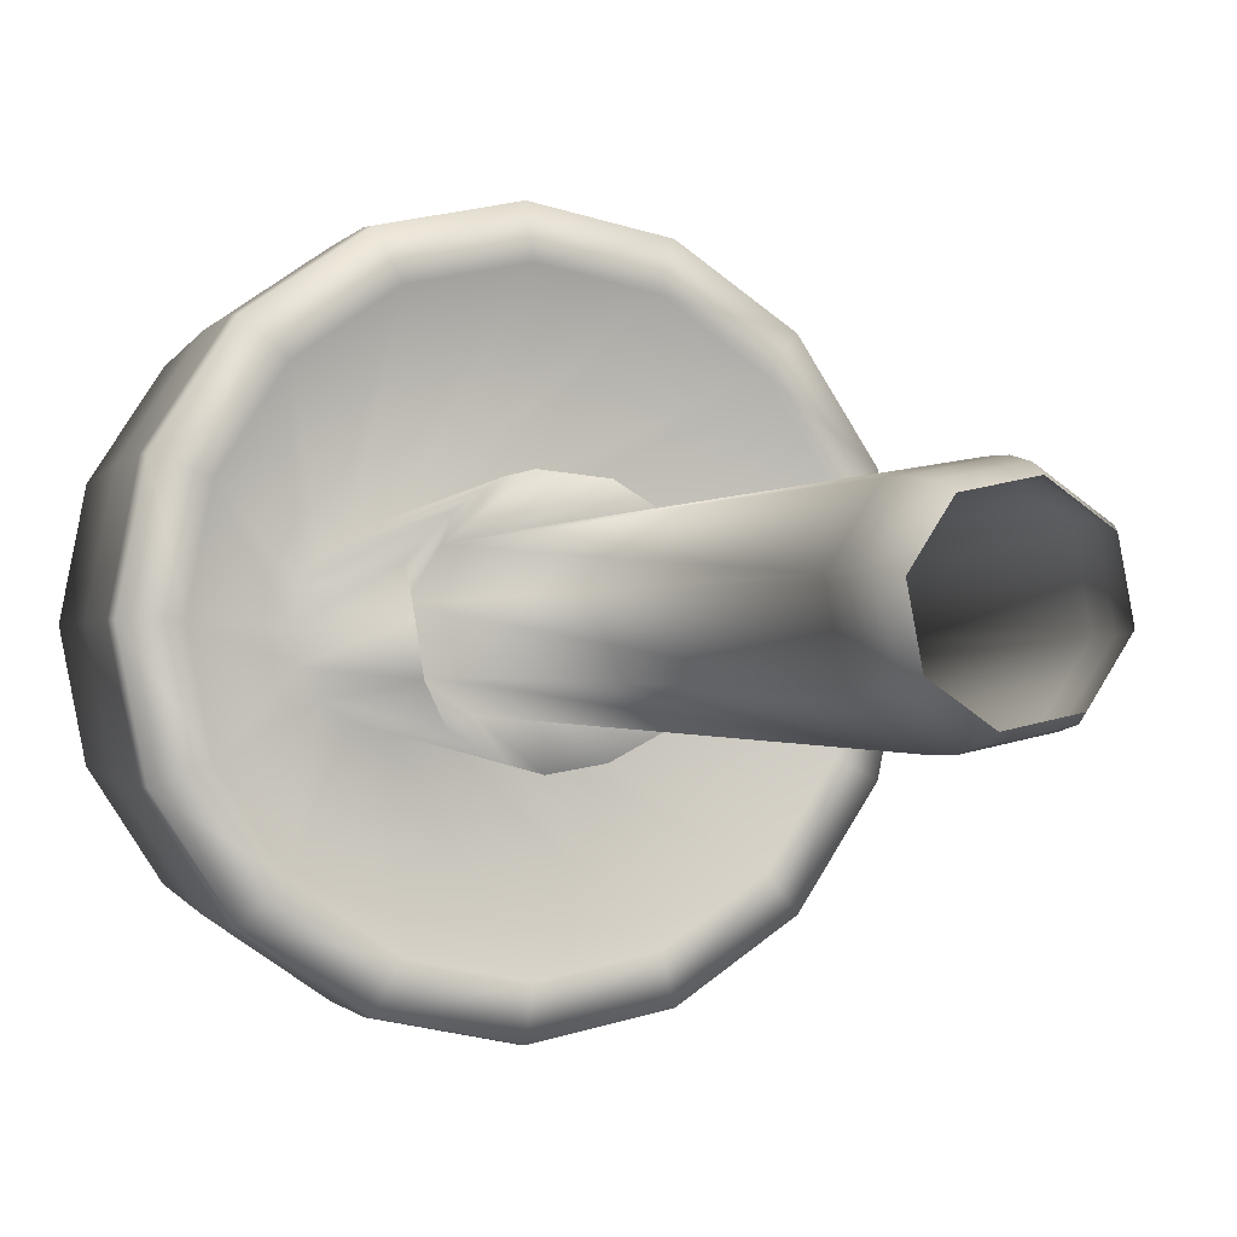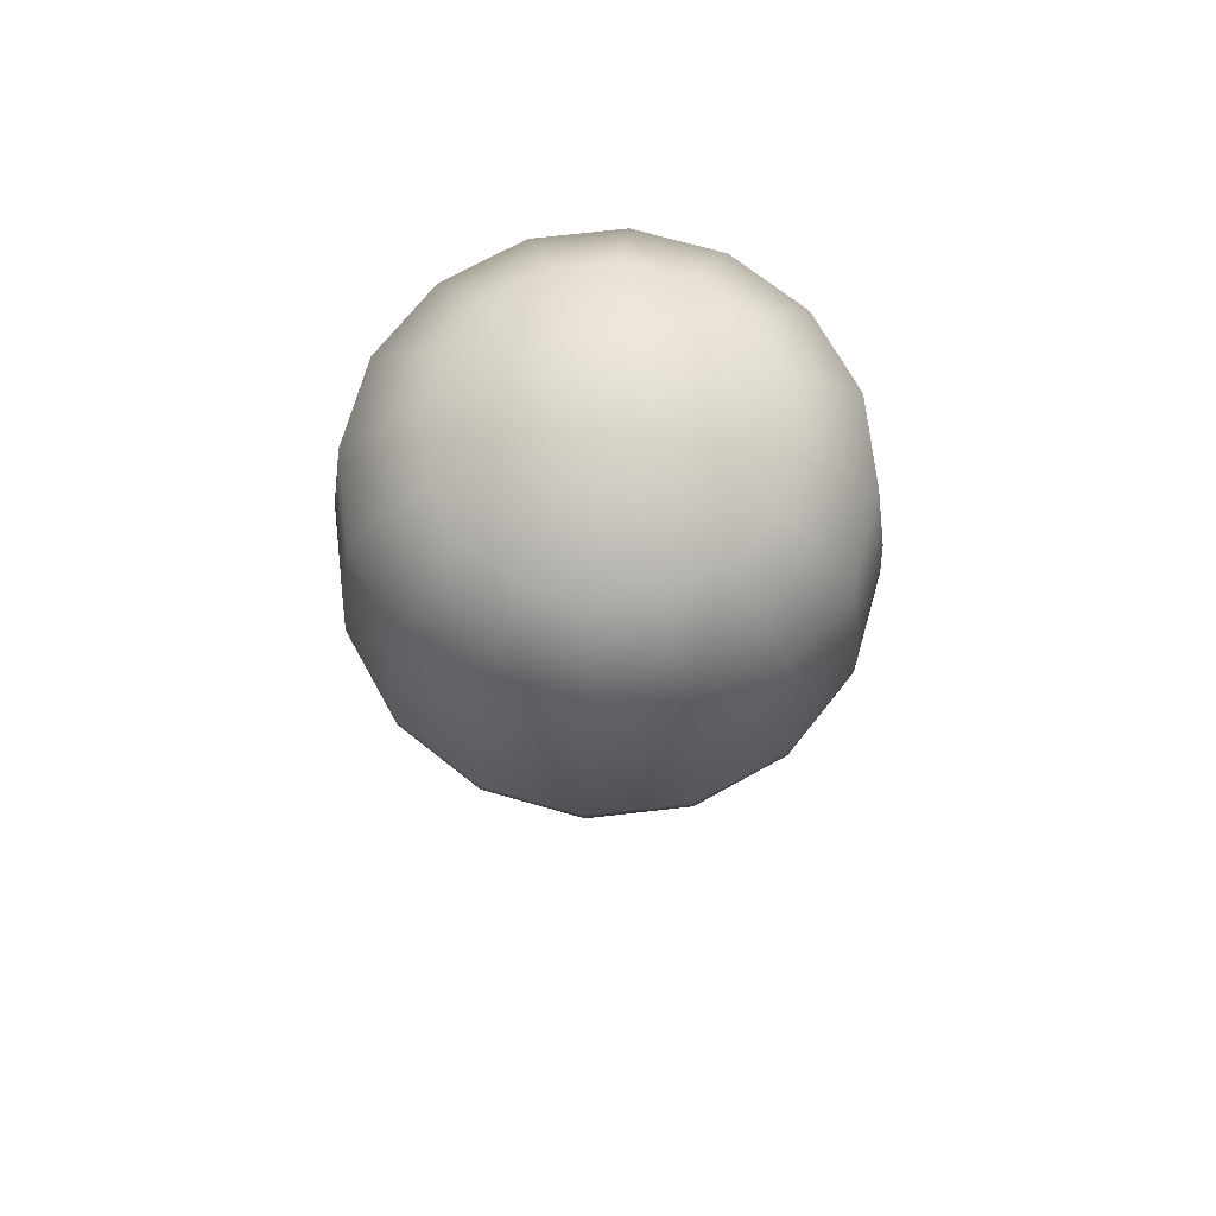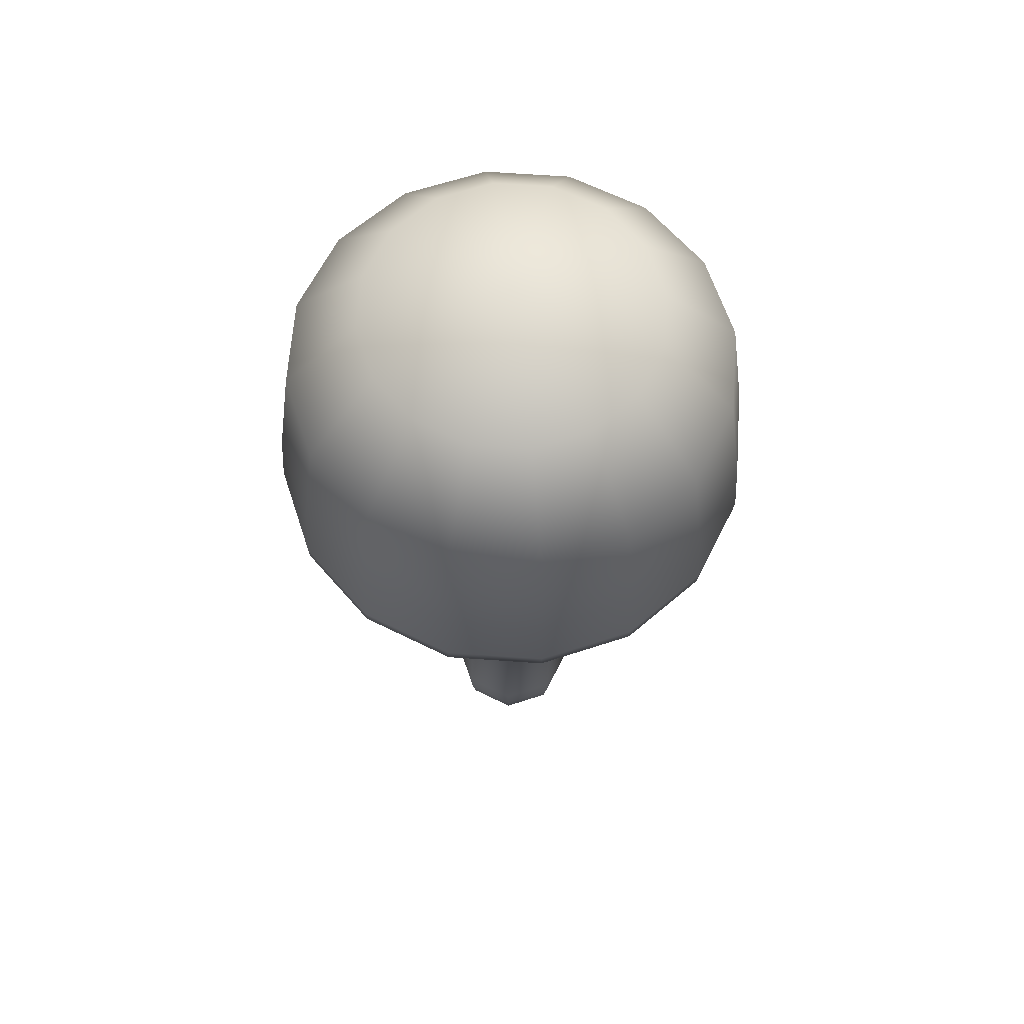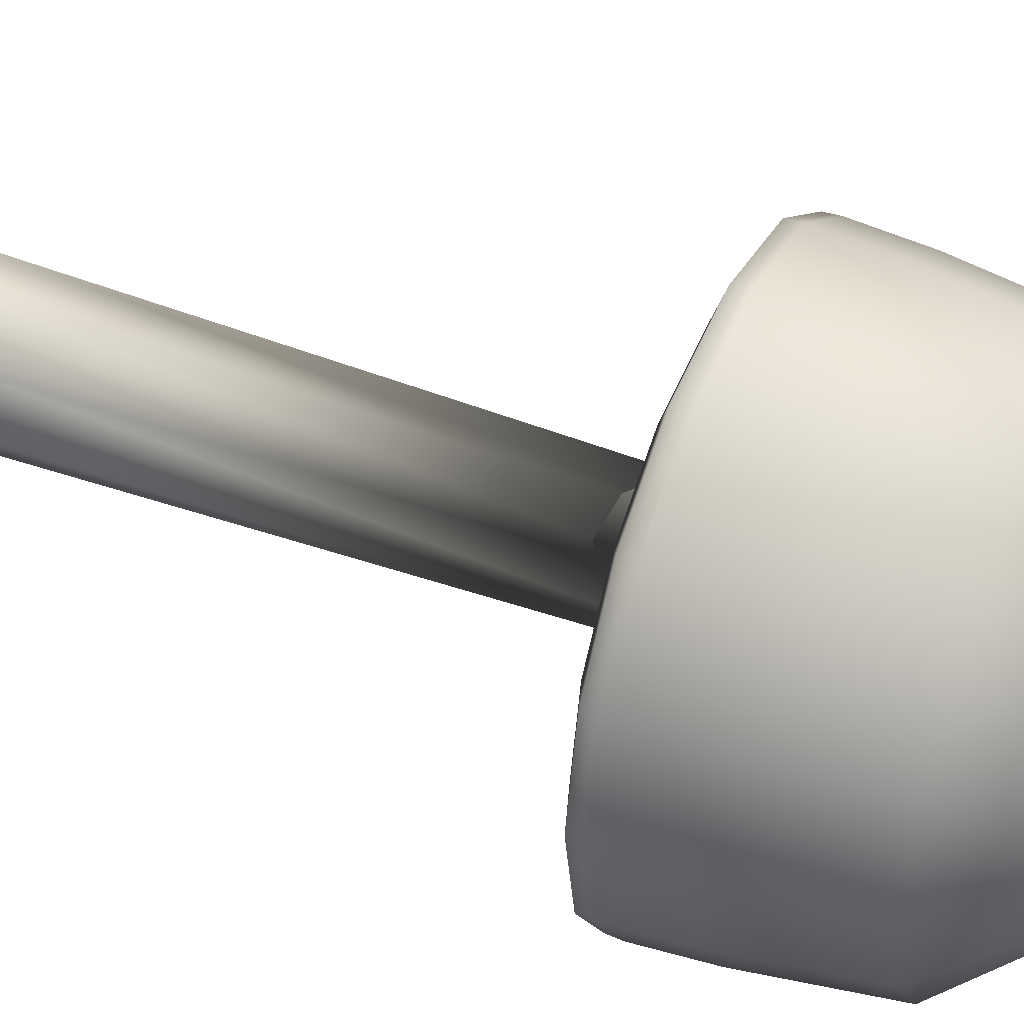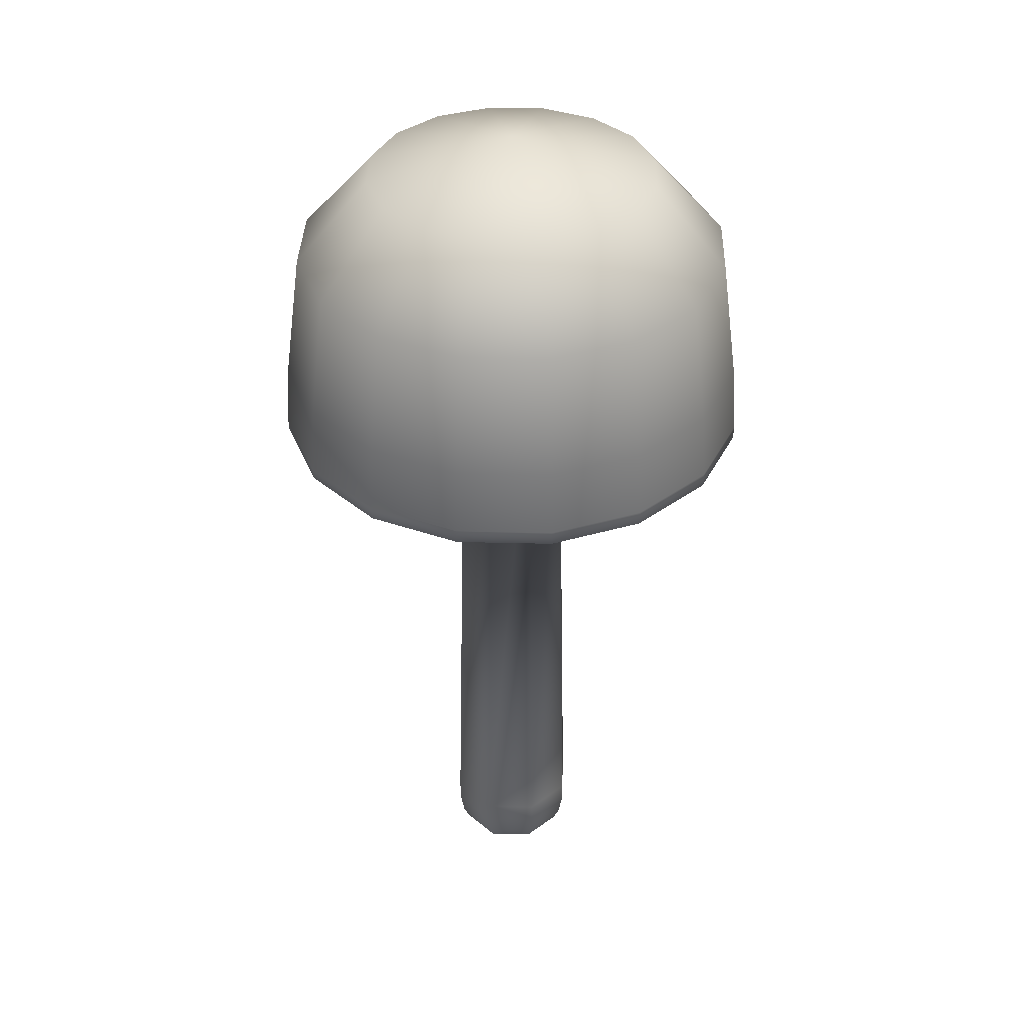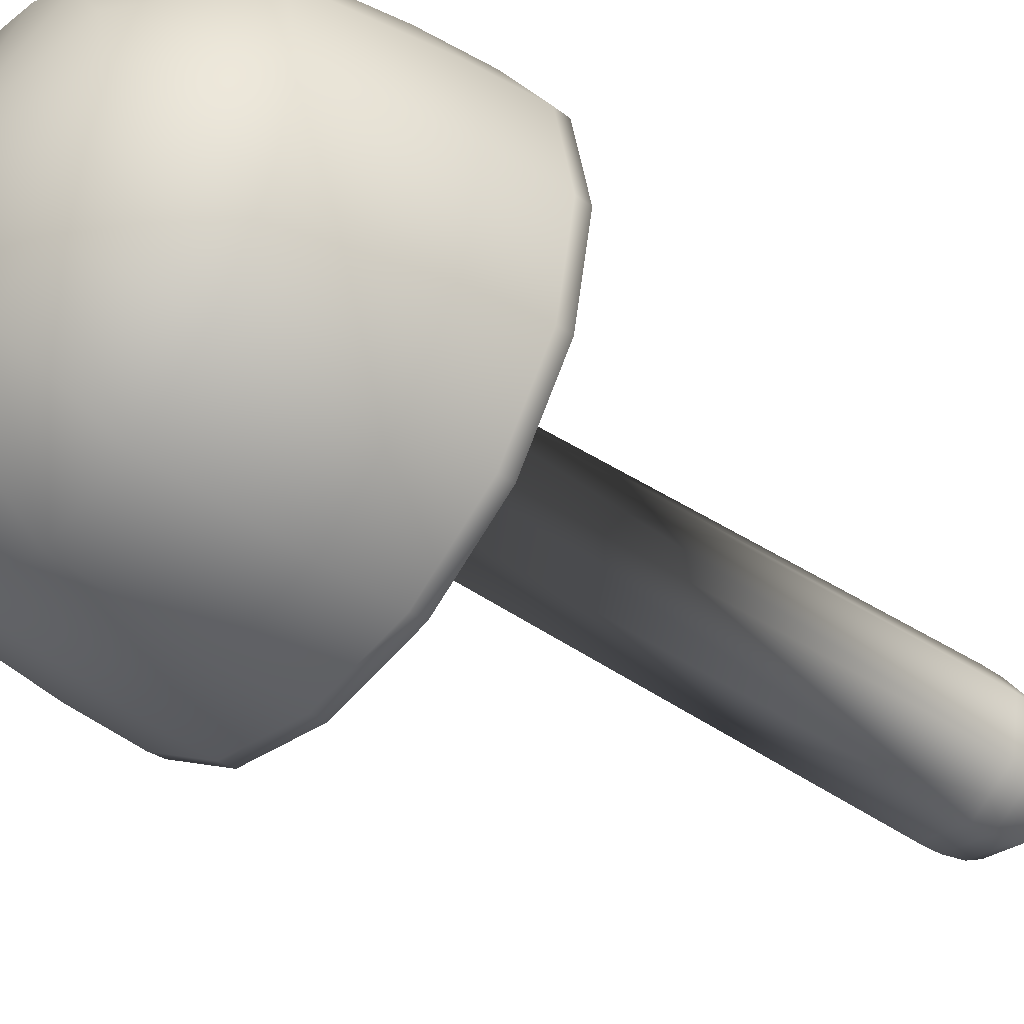
<metadata>
{"format":"obj","ext":"obj","renderer":"f3d","projection":"perspective","resolution":1024,"background":"white","views":[{"elev":-0.9,"azim":-22.2,"up":"+Z"},{"elev":70.9,"azim":27.2,"up":"+Y"},{"elev":63.9,"azim":-164.6,"up":"+Y"},{"elev":43.9,"azim":113.8,"up":"+Z"},{"elev":37.1,"azim":-9.4,"up":"+Y"},{"elev":-41.0,"azim":-130.0,"up":"+Z"}]}
</metadata>
<code>
v  1096 -0.0116 1121
v  1087 -0.0116 1108
v  1088 4.762 1106
v  1098 4.762 1120
v  1072 -0.0116 1105
v  1072 4.762 1103
v  1059 -0.0116 1113
v  1057 4.762 1112
v  1056 -0.0116 1128
v  1054 4.762 1129
v  1065 -0.0116 1141
v  1064 4.762 1143
v  1080 -0.0116 1144
v  1080 4.762 1146
v  1093 -0.0116 1136
v  1095 4.762 1137
v  1089 12.88 1105
v  1099 12.88 1120
v  1071 12.88 1101
v  1056 12.88 1111
v  1053 12.88 1129
v  1063 12.88 1144
v  1081 12.88 1148
v  1096 12.88 1138
v  1089 20.72 1104
v  1100 20.72 1120
v  1071 20.72 1101
v  1056 20.72 1111
v  1052 20.72 1129
v  1063 20.72 1144
v  1081 20.72 1148
v  1096 20.72 1138
v  1087 232 1108
v  1095 232 1121
v  1072 232 1106
v  1060 232 1114
v  1057 232 1128
v  1065 232 1140
v  1080 232 1143
v  1092 232 1135
v  1098 296.8 1124
v  1097 296.8 1116
v  1142 207.6 1097
v  1148 207.6 1124
v  1092 296.8 1109
v  1127 207.6 1074
v  1085 296.8 1104
v  1103 207.6 1058
v  1076 296.8 1102
v  1076 207.6 1053
v  1067 296.8 1104
v  1049 207.6 1058
v  1060 296.8 1109
v  1025 207.6 1074
v  1055 296.8 1116
v  1010 207.6 1097
v  1054 296.8 1124
v  1004 207.6 1124
v  1055 296.8 1133
v  1010 207.6 1152
v  1060 296.8 1140
v  1025 207.6 1175
v  1067 296.8 1145
v  1049 207.6 1191
v  1076 296.8 1147
v  1076 207.6 1196
v  1085 296.8 1145
v  1103 207.6 1191
v  1092 296.8 1140
v  1127 207.6 1175
v  1097 296.8 1133
v  1142 207.6 1152
v  1154 212.1 1092
v  1161 212.1 1124
v  1136 212.1 1065
v  1108 212.1 1046
v  1076 212.1 1040
v  1044 212.1 1046
v  1016 212.1 1065
v  997.9 212.1 1092
v  991.4 212.1 1124
v  997.9 212.1 1157
v  1016 212.1 1184
v  1044 212.1 1203
v  1076 212.1 1209
v  1108 212.1 1203
v  1136 212.1 1184
v  1154 212.1 1157
v  1161 217 1124
v  1154 217 1092
v  1153 240.4 1093
v  1159 240.4 1124
v  1136 217 1065
v  1135 240.4 1066
v  1108 217 1046
v  1108 240.4 1048
v  1076 217 1040
v  1076 240.4 1041
v  1044 217 1046
v  1044 240.4 1048
v  1016 217 1065
v  1017 240.4 1066
v  997.6 217 1092
v  999.2 240.4 1093
v  991.2 217 1124
v  992.9 240.4 1124
v  997.6 217 1157
v  999.2 240.4 1156
v  1016 217 1184
v  1017 240.4 1183
v  1044 217 1203
v  1044 240.4 1201
v  1076 217 1209
v  1076 240.4 1208
v  1108 217 1203
v  1108 240.4 1201
v  1136 217 1184
v  1135 240.4 1183
v  1154 217 1157
v  1153 240.4 1156
v  1147 283.4 1095
v  1153 283.4 1124
v  1131 283.4 1070
v  1106 283.4 1053
v  1076 283.4 1047
v  1046 283.4 1053
v  1021 283.4 1070
v  1005 283.4 1095
v  998.8 283.4 1124
v  1005 283.4 1154
v  1021 283.4 1179
v  1046 283.4 1196
v  1076 283.4 1202
v  1106 283.4 1196
v  1131 283.4 1179
v  1147 283.4 1154
v  1123 312.3 1105
v  1127 312.3 1124
v  1112 312.3 1088
v  1096 312.3 1077
v  1076 312.3 1073
v  1056 312.3 1077
v  1040 312.3 1088
v  1029 312.3 1105
v  1025 312.3 1124
v  1029 312.3 1144
v  1040 312.3 1161
v  1056 312.3 1172
v  1076 312.3 1176
v  1096 312.3 1172
v  1112 312.3 1161
v  1123 312.3 1144
v  1076 325.7 1124
v  1104 193.6 1113
v  1106 202.4 1124
v  1097 190.1 1103
v  1088 196.9 1096
v  1076 201.5 1094
v  1064 192 1096
v  1054 198.5 1103
v  1048 193.4 1113
v  1046 192.2 1124
v  1048 204.2 1136
v  1054 194.8 1146
v  1064 193.3 1153
v  1076 206.2 1155
v  1088 194.1 1153
v  1097 191.6 1146
v  1104 197 1136
o MushroomRedS
g MushroomRedS
f 1 2 3 4
f 2 5 6 3
f 5 7 8 6
f 7 9 10 8
f 9 11 12 10
f 11 13 14 12
f 13 15 16 14
f 15 1 4 16
f 4 3 17 18
f 3 6 19 17
f 6 8 20 19
f 8 10 21 20
f 10 12 22 21
f 12 14 23 22
f 14 16 24 23
f 16 4 18 24
f 18 17 25 26
f 17 19 27 25
f 19 20 28 27
f 20 21 29 28
f 21 22 30 29
f 22 23 31 30
f 23 24 32 31
f 24 18 26 32
f 26 25 33 34
f 25 27 35 33
f 27 28 36 35
f 28 29 37 36
f 29 30 38 37
f 30 31 39 38
f 31 32 40 39
f 32 26 34 40
f 41 42 43 44
f 42 45 46 43
f 45 47 48 46
f 47 49 50 48
f 49 51 52 50
f 51 53 54 52
f 53 55 56 54
f 55 57 58 56
f 57 59 60 58
f 59 61 62 60
f 61 63 64 62
f 63 65 66 64
f 65 67 68 66
f 67 69 70 68
f 69 71 72 70
f 71 41 44 72
f 44 43 73 74
f 43 46 75 73
f 46 48 76 75
f 48 50 77 76
f 50 52 78 77
f 52 54 79 78
f 54 56 80 79
f 56 58 81 80
f 58 60 82 81
f 60 62 83 82
f 62 64 84 83
f 64 66 85 84
f 66 68 86 85
f 68 70 87 86
f 70 72 88 87
f 72 44 74 88
f 89 90 91 92
f 90 93 94 91
f 93 95 96 94
f 95 97 98 96
f 97 99 100 98
f 99 101 102 100
f 101 103 104 102
f 103 105 106 104
f 105 107 108 106
f 107 109 110 108
f 109 111 112 110
f 111 113 114 112
f 113 115 116 114
f 115 117 118 116
f 117 119 120 118
f 119 89 92 120
f 92 91 121 122
f 91 94 123 121
f 94 96 124 123
f 96 98 125 124
f 98 100 126 125
f 100 102 127 126
f 102 104 128 127
f 104 106 129 128
f 106 108 130 129
f 108 110 131 130
f 110 112 132 131
f 112 114 133 132
f 114 116 134 133
f 116 118 135 134
f 118 120 136 135
f 120 92 122 136
f 122 121 137 138
f 121 123 139 137
f 123 124 140 139
f 124 125 141 140
f 125 126 142 141
f 126 127 143 142
f 127 128 144 143
f 128 129 145 144
f 129 130 146 145
f 130 131 147 146
f 131 132 148 147
f 132 133 149 148
f 133 134 150 149
f 134 135 151 150
f 135 136 152 151
f 136 122 138 152
f 138 137 153
f 137 139 153
f 139 140 153
f 140 141 153
f 141 142 153
f 142 143 153
f 143 144 153
f 144 145 153
f 145 146 153
f 146 147 153
f 147 148 153
f 148 149 153
f 149 150 153
f 150 151 153
f 151 152 153
f 152 138 153
f 73 90 89 74
f 75 93 90 73
f 76 95 93 75
f 77 97 95 76
f 78 99 97 77
f 79 101 99 78
f 80 103 101 79
f 81 105 103 80
f 82 107 105 81
f 83 109 107 82
f 84 111 109 83
f 85 113 111 84
f 86 115 113 85
f 87 117 115 86
f 88 119 117 87
f 74 89 119 88
f 154 42 41 155
f 156 45 42 154
f 157 47 45 156
f 158 49 47 157
f 159 51 49 158
f 160 53 51 159
f 161 55 53 160
f 162 57 55 161
f 163 59 57 162
f 164 61 59 163
f 165 63 61 164
f 166 65 63 165
f 167 67 65 166
f 168 69 67 167
f 169 71 69 168
f 155 41 71 169
f 34 154 155
f 34 33 156 154
f 33 157 156
f 33 35 158 157
f 35 159 158
f 35 36 160 159
f 36 161 160
f 36 37 162 161
f 37 163 162
f 37 38 164 163
f 38 165 164
f 38 39 166 165
f 39 167 166
f 39 40 168 167
f 40 169 168
f 40 34 155 169

</code>
